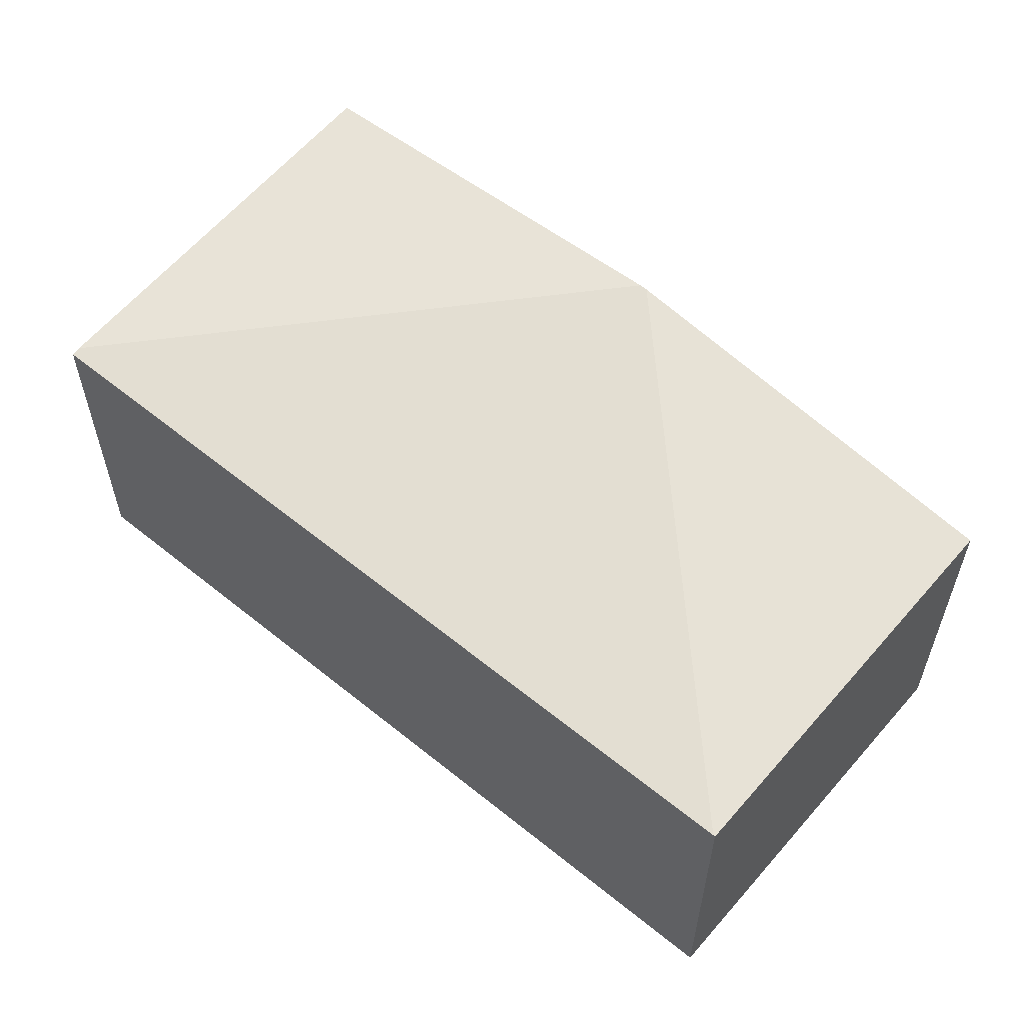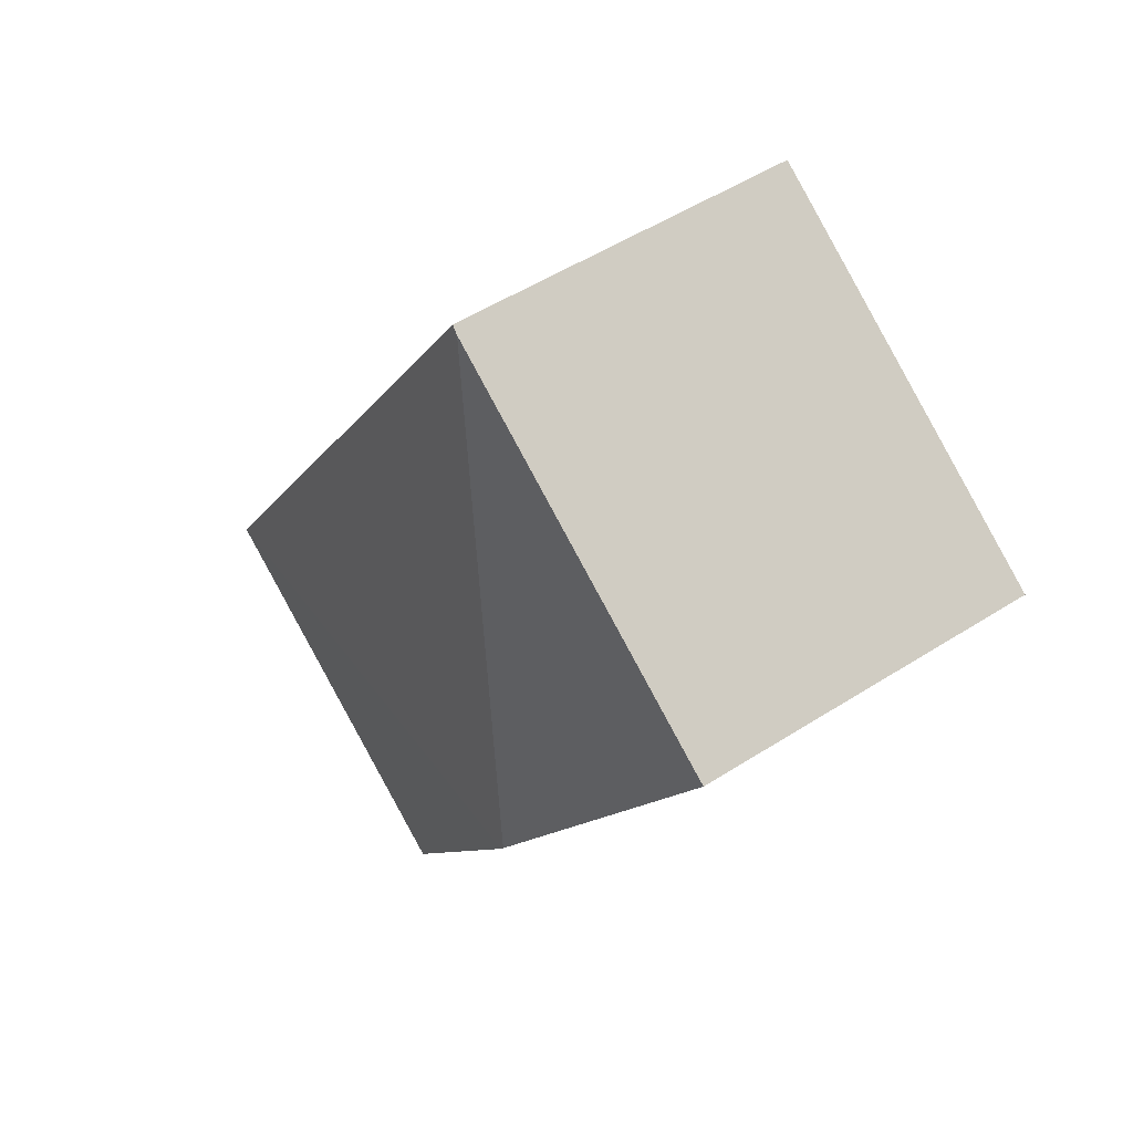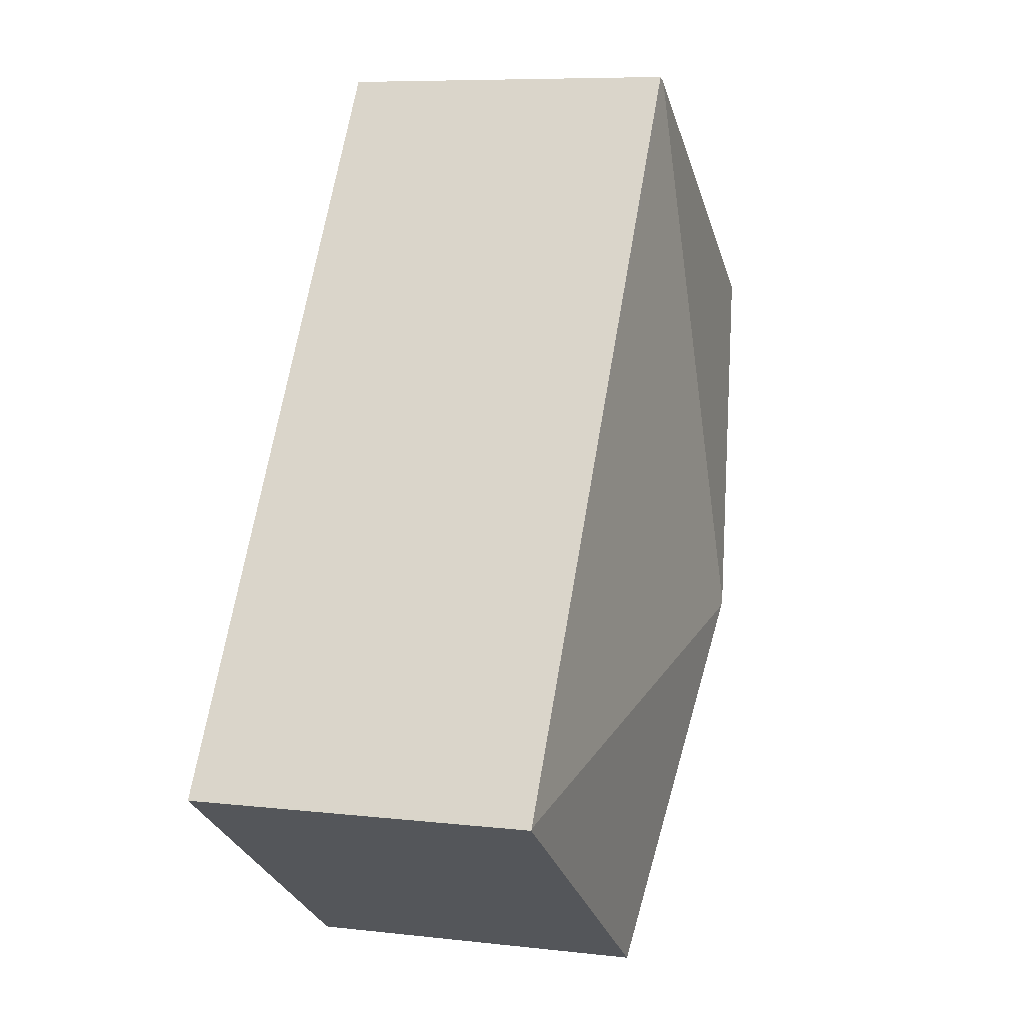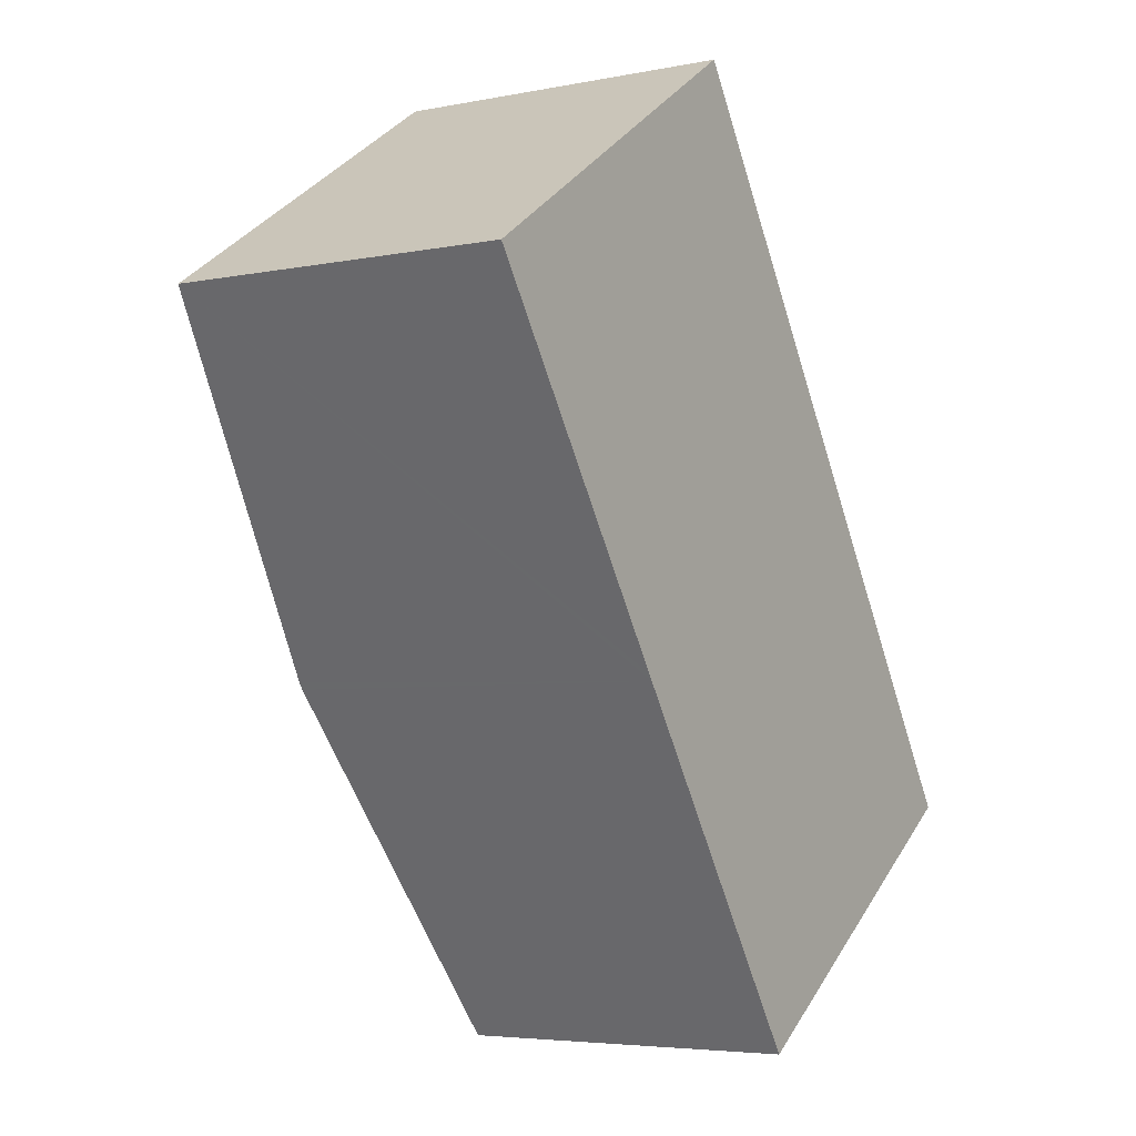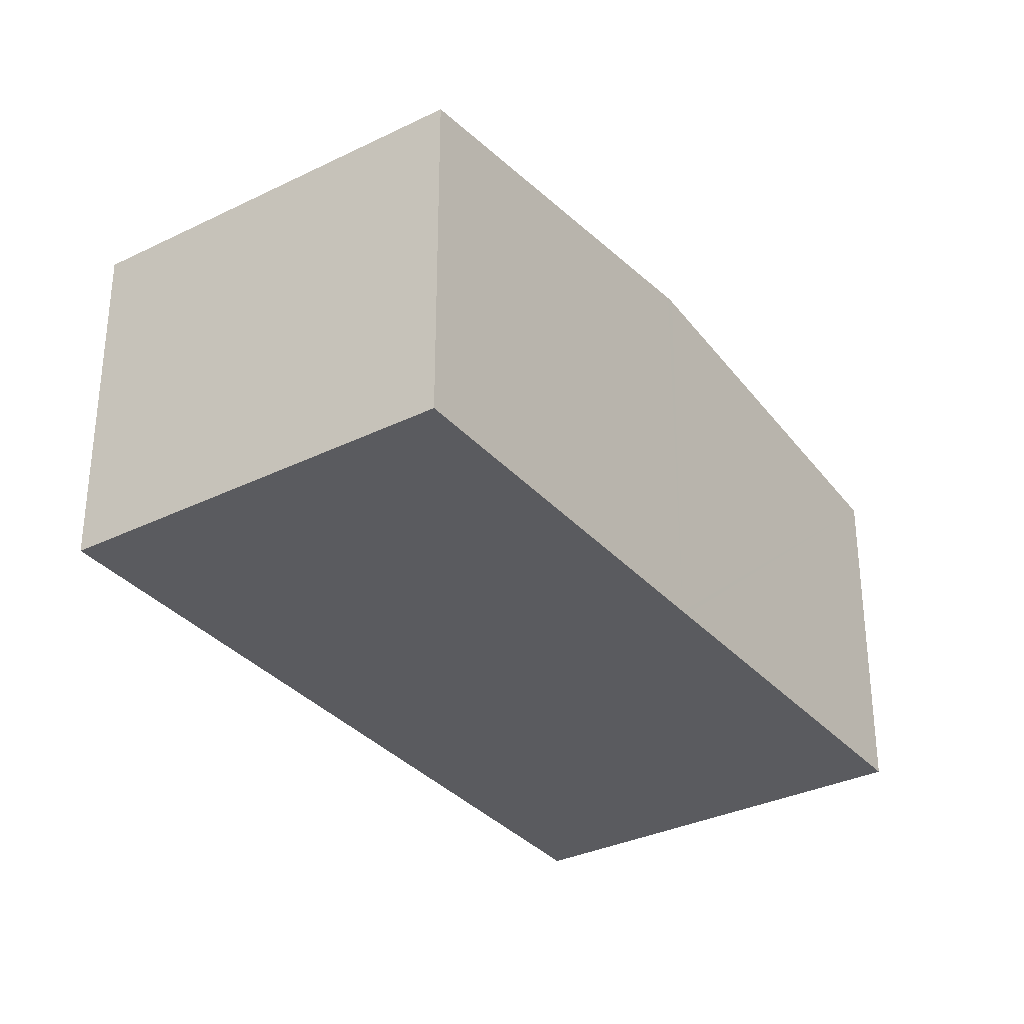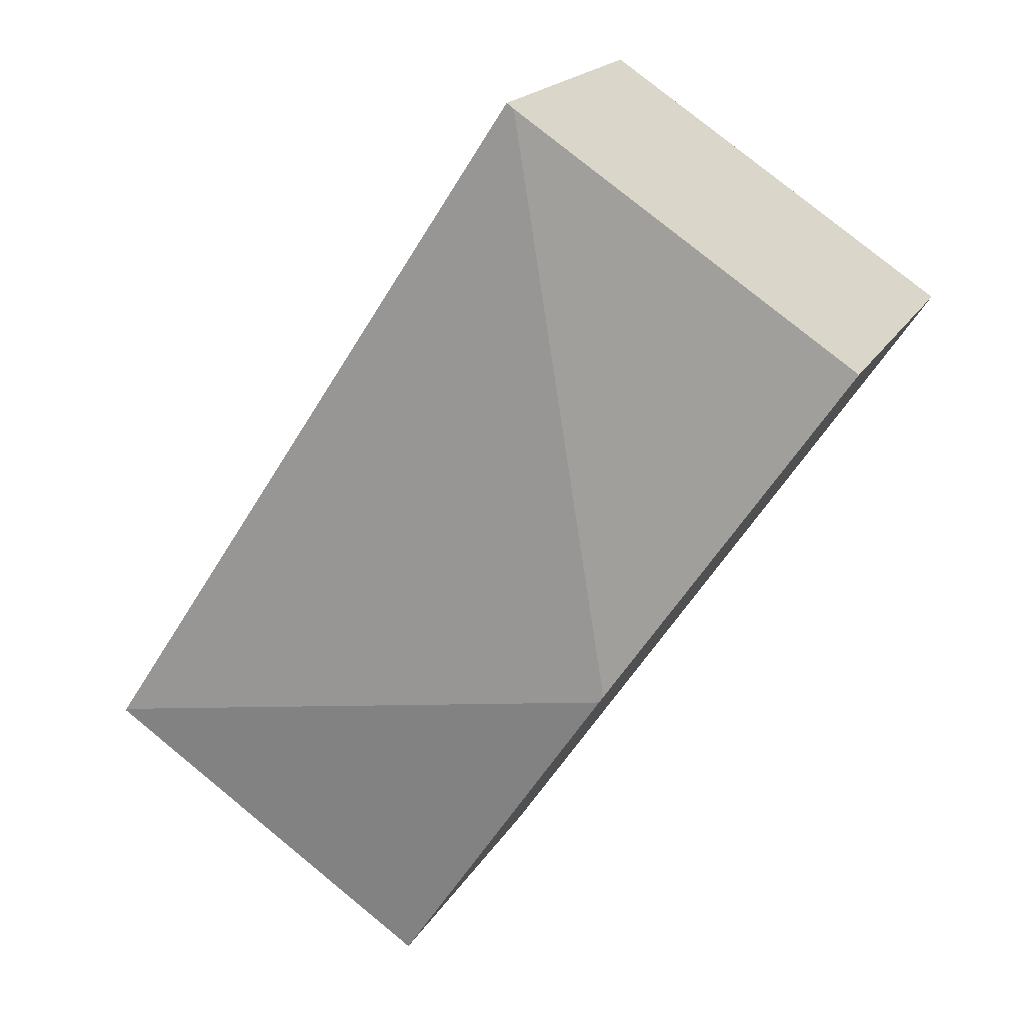
<metadata>
{"format":"obj","ext":"obj","renderer":"f3d","projection":"perspective","resolution":1024,"background":"white","views":[{"elev":60.6,"azim":96.5,"up":"+Y"},{"elev":50.7,"azim":-125.1,"up":"+Z"},{"elev":7.7,"azim":108.0,"up":"+Z"},{"elev":-4.8,"azim":-57.4,"up":"+Z"},{"elev":-33.0,"azim":-179.7,"up":"+Y"},{"elev":18.4,"azim":-159.0,"up":"+Z"}]}
</metadata>
<code>
v  7.176 3.06 -4.11
v  7.185 3.059 -4.124
v  4.165 3.056 -6.157
v  2.101 3.457 -3.106
v  2.062 3.457 -3.048
v  3.067 3.056 2.034
v  3.135 3.047 2.079
v  0 3.056 1.871e-16
v  0 0 0
v  3.067 -1.245e-16 2.034
v  3.135 -1.273e-16 2.079
v  7.176 2.517e-16 -4.11
v  7.185 2.525e-16 -4.124
v  4.165 3.77e-16 -6.157
v  2.101 1.902e-16 -3.106
v  2.062 1.866e-16 -3.048
g defaultobject
f 1 2 3
f 1 3 4
f 5 1 4
f 1 5 6
f 1 6 7
f 6 5 8
f 9 6 8
f 6 9 10
f 6 10 7
f 7 10 11
f 11 1 7
f 1 11 12
f 1 12 2
f 2 12 13
f 13 3 2
f 3 13 14
f 14 4 3
f 4 14 15
f 4 15 5
f 5 15 8
f 8 15 16
f 8 16 9
f 12 14 13
f 14 12 11
f 14 11 15
f 15 11 16
f 16 11 9
f 9 11 10

</code>
